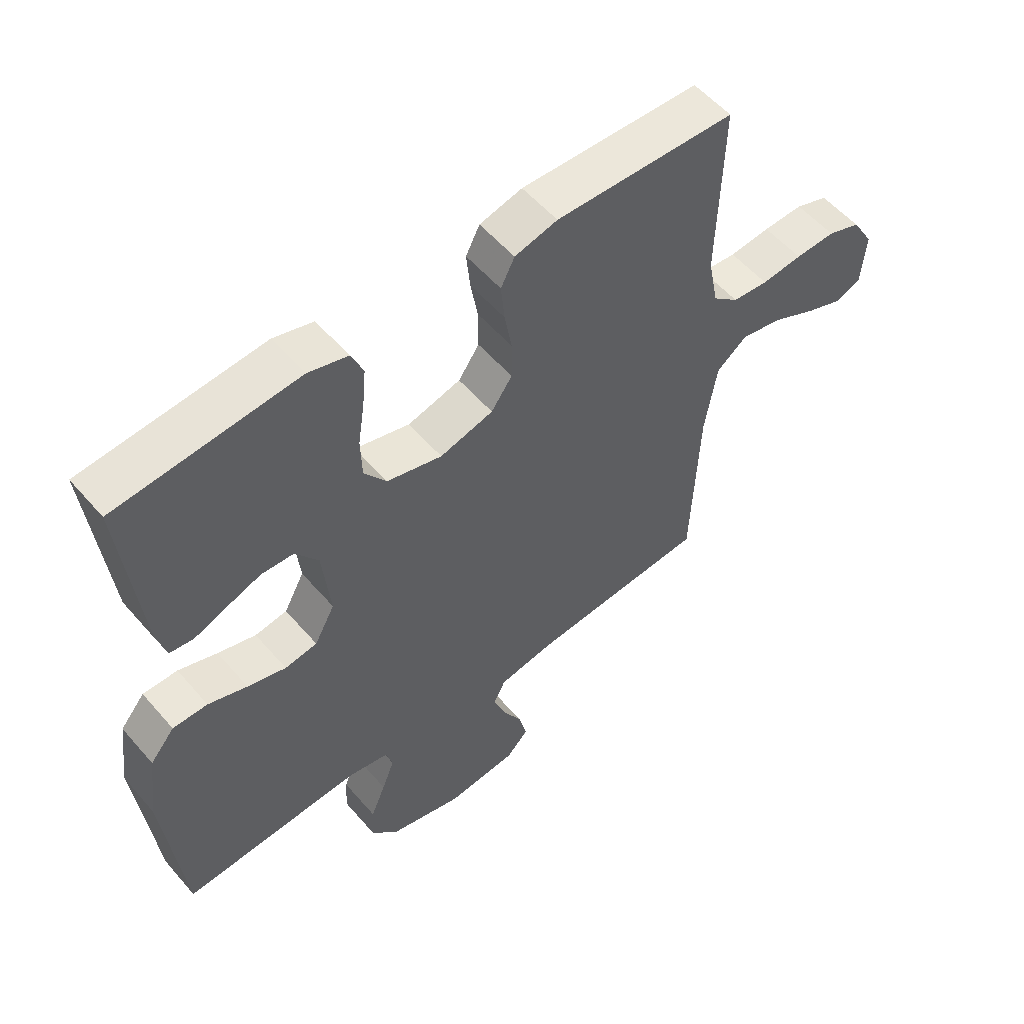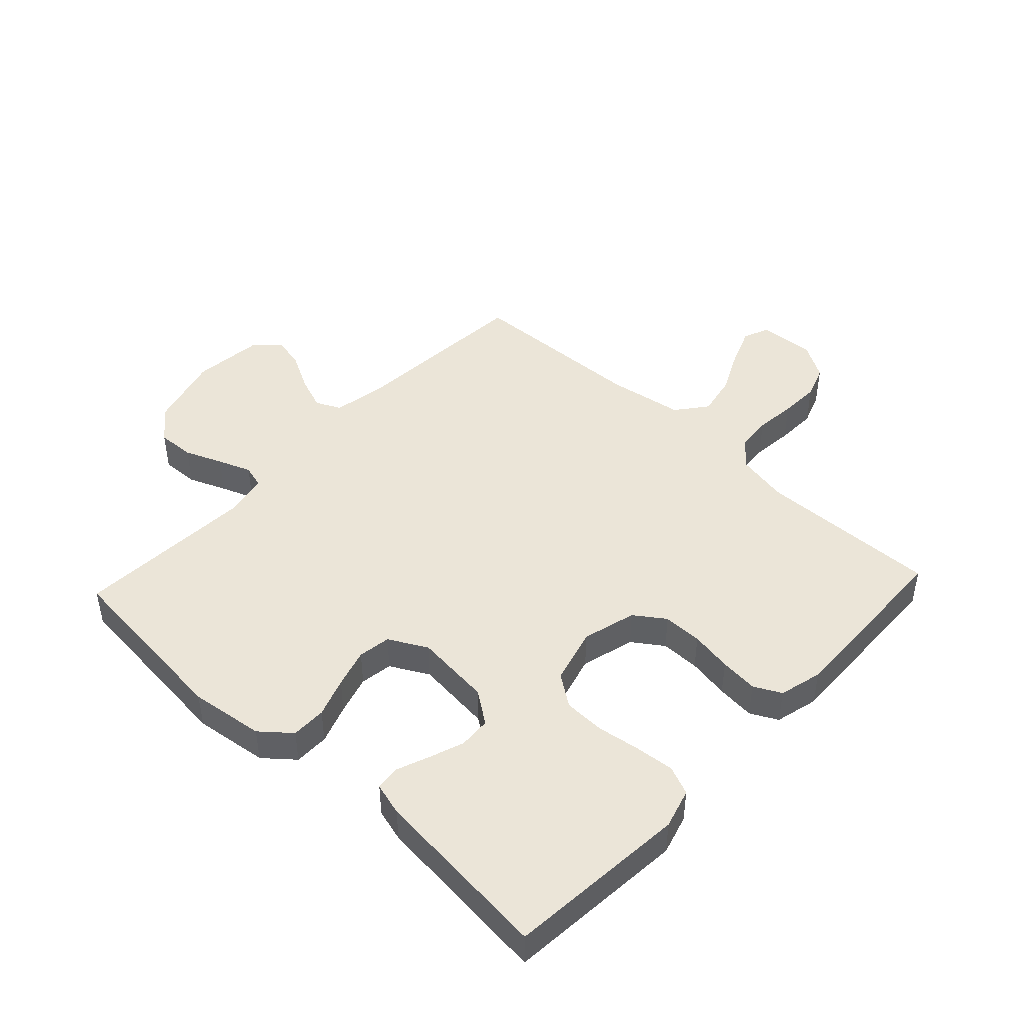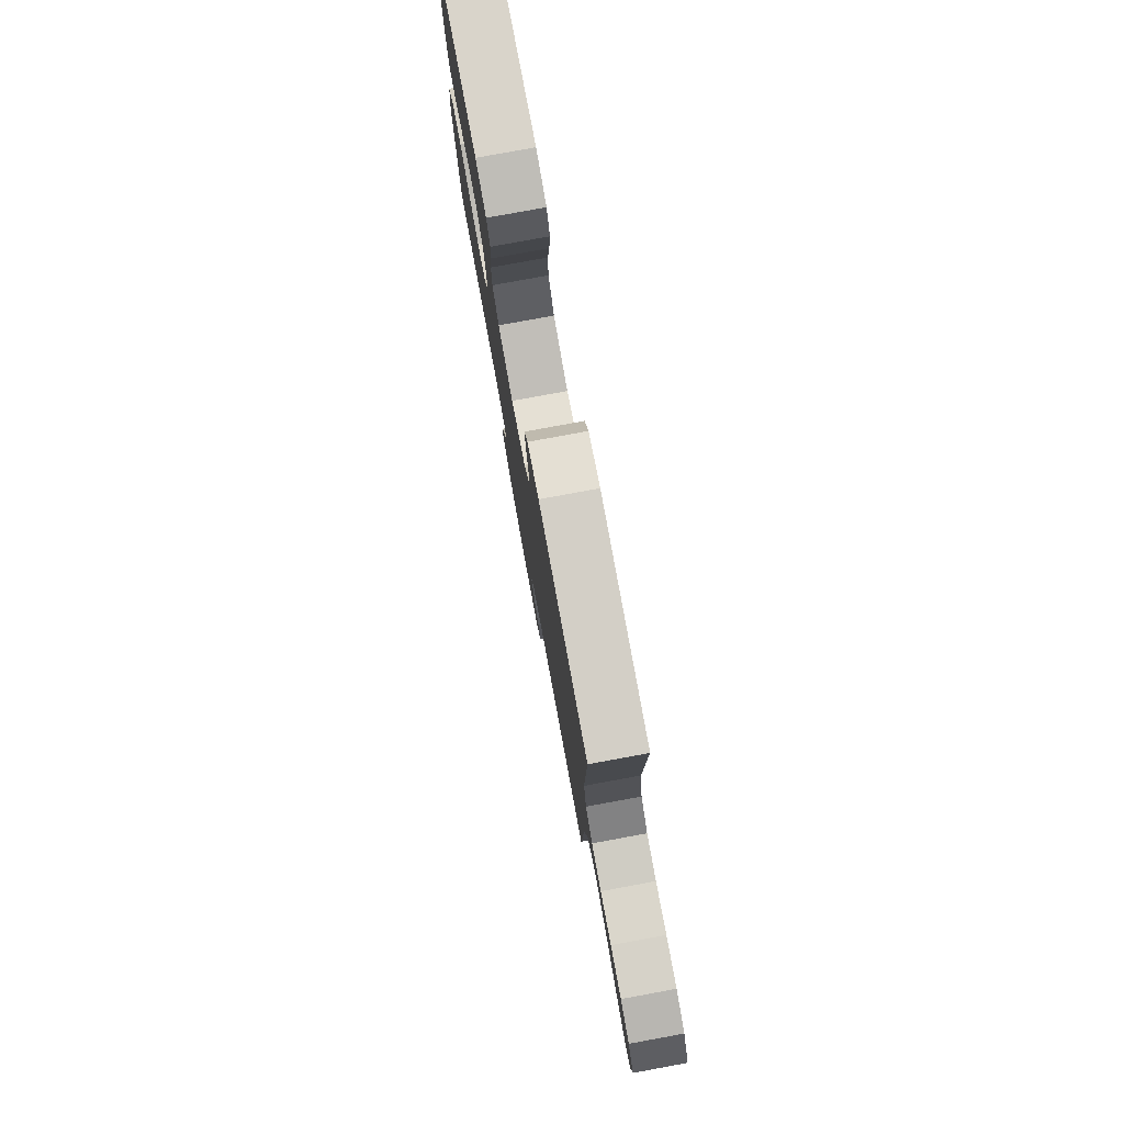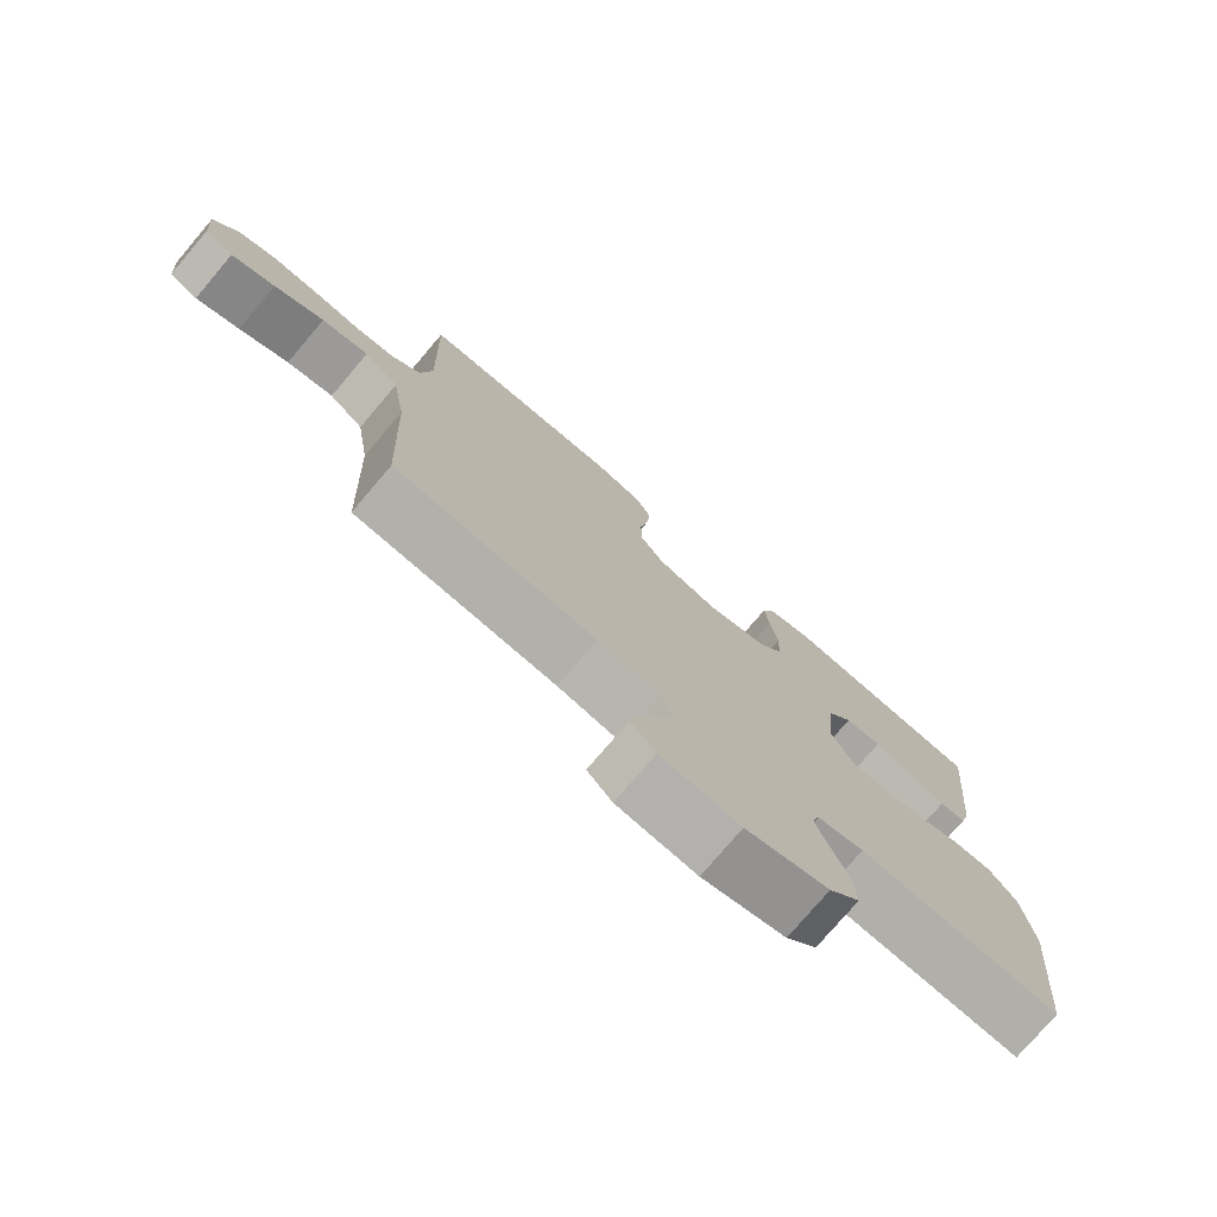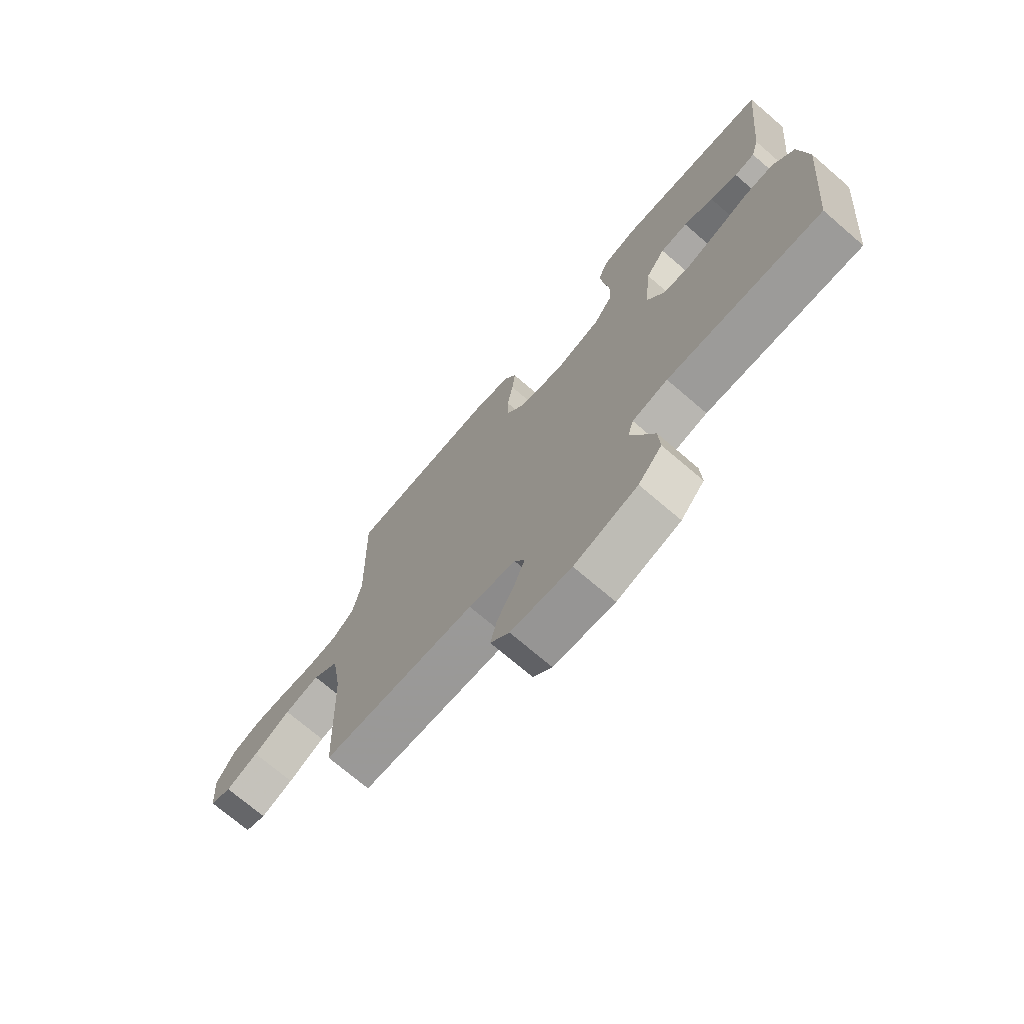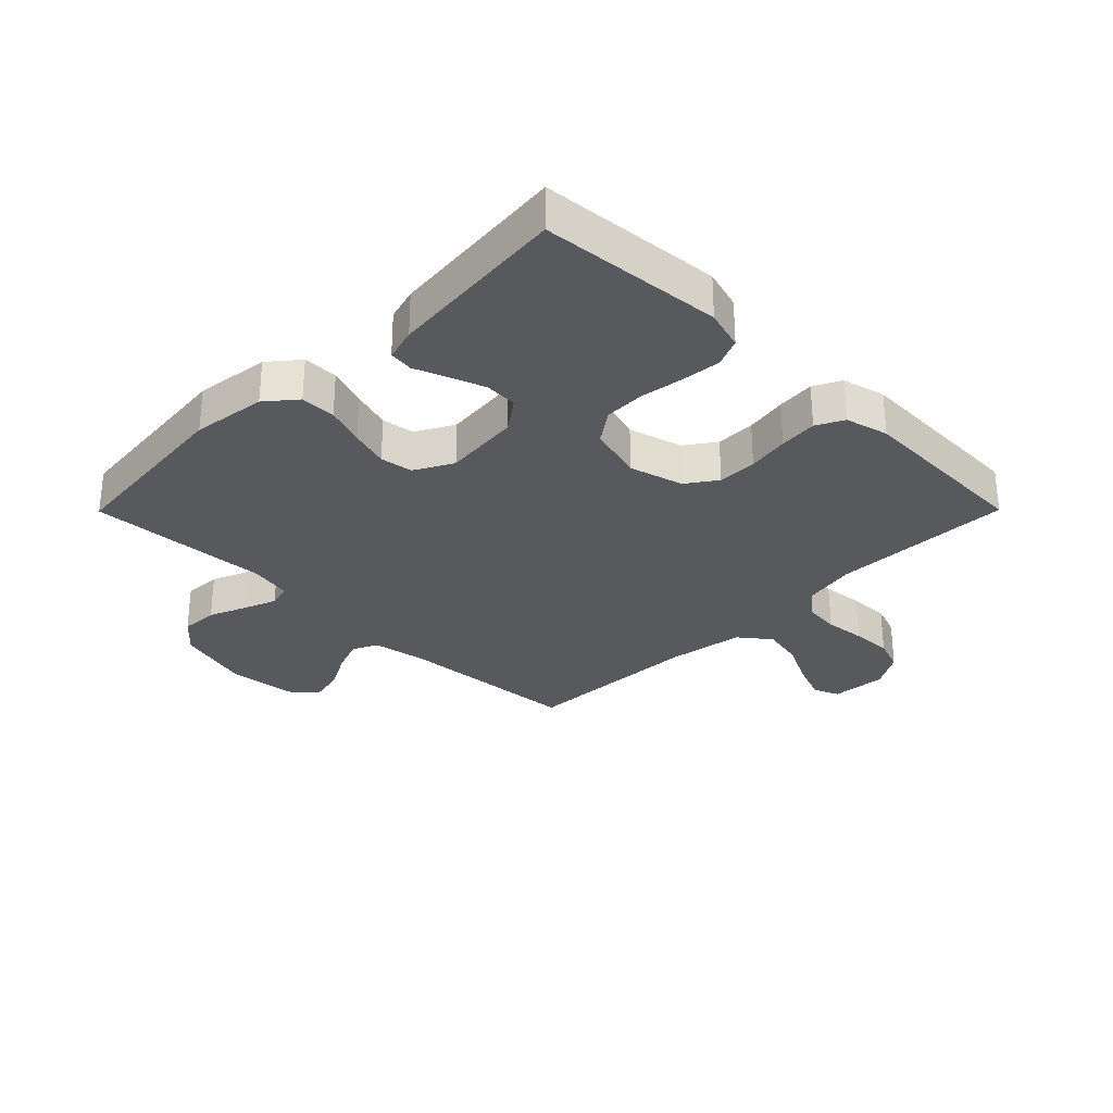
<metadata>
{"format":"obj","ext":"obj","renderer":"f3d","projection":"perspective","resolution":1024,"background":"white","views":[{"elev":55.4,"azim":-40.0,"up":"+Z"},{"elev":45.6,"azim":-46.9,"up":"+Y"},{"elev":79.3,"azim":79.6,"up":"+Z"},{"elev":-76.4,"azim":139.6,"up":"+Z"},{"elev":-72.5,"azim":-130.6,"up":"+Z"},{"elev":-29.8,"azim":-44.8,"up":"+Y"}]}
</metadata>
<code>
v 0.5 0.07 -0.5
v 0.2 0.07 -0.521
v 0.108 0.07 -0.537
v 0.088 0.07 -0.578
v 0.109 0.07 -0.634
v 0.142 0.07 -0.695
v 0.155 0.07 -0.75
v 0.118 0.07 -0.789
v 0 0.07 -0.801
v -0.123 0.07 -0.767
v -0.169 0.07 -0.715
v -0.166 0.07 -0.653
v -0.141 0.07 -0.592
v -0.12 0.07 -0.537
v -0.131 0.07 -0.498
v -0.2 0.07 -0.484
v -0.5 0.07 -0.5
v -0.53 0.07 -0.2
v -0.514 0.07 -0.078
v -0.473 0.07 -0.029
v -0.415 0.07 -0.029
v -0.35 0.07 -0.052
v -0.286 0.07 -0.071
v -0.232 0.07 -0.063
v -0.198 0.07 0
v -0.211 0.07 0.127
v -0.249 0.07 0.18
v -0.303 0.07 0.183
v -0.361 0.07 0.162
v -0.415 0.07 0.141
v -0.455 0.07 0.146
v -0.47 0.07 0.2
v -0.5 0.07 0.5
v -0.2 0.07 0.525
v -0.134 0.07 0.506
v -0.114 0.07 0.459
v -0.12 0.07 0.394
v -0.131 0.07 0.322
v -0.129 0.07 0.254
v -0.092 0.07 0.202
v 0 0.07 0.177
v 0.089 0.07 0.201
v 0.124 0.07 0.251
v 0.124 0.07 0.316
v 0.112 0.07 0.385
v 0.106 0.07 0.448
v 0.129 0.07 0.493
v 0.2 0.07 0.511
v 0.5 0.07 0.5
v 0.492 0.07 0.2
v 0.509 0.07 0.114
v 0.552 0.07 0.077
v 0.612 0.07 0.071
v 0.68 0.07 0.078
v 0.747 0.07 0.08
v 0.802 0.07 0.06
v 0.838 0.07 0
v 0.831 0.07 -0.092
v 0.789 0.07 -0.11
v 0.725 0.07 -0.085
v 0.652 0.07 -0.049
v 0.583 0.07 -0.035
v 0.532 0.07 -0.075
v 0.512 0.07 -0.2
v 0.5 0 -0.5
v 0.2 0 -0.521
v 0.108 0 -0.537
v 0.088 0 -0.578
v 0.109 0 -0.634
v 0.142 0 -0.695
v 0.155 0 -0.75
v 0.118 0 -0.789
v 0 0 -0.801
v -0.123 0 -0.767
v -0.169 0 -0.715
v -0.166 0 -0.653
v -0.141 0 -0.592
v -0.12 0 -0.537
v -0.131 0 -0.498
v -0.2 0 -0.484
v -0.5 0 -0.5
v -0.53 0 -0.2
v -0.514 0 -0.078
v -0.473 0 -0.029
v -0.415 0 -0.029
v -0.35 0 -0.052
v -0.286 0 -0.071
v -0.232 0 -0.063
v -0.198 0 0
v -0.211 0 0.127
v -0.249 0 0.18
v -0.303 0 0.183
v -0.361 0 0.162
v -0.415 0 0.141
v -0.455 0 0.146
v -0.47 0 0.2
v -0.5 0 0.5
v -0.2 0 0.525
v -0.134 0 0.506
v -0.114 0 0.459
v -0.12 0 0.394
v -0.131 0 0.322
v -0.129 0 0.254
v -0.092 0 0.202
v 0 0 0.177
v 0.089 0 0.201
v 0.124 0 0.251
v 0.124 0 0.316
v 0.112 0 0.385
v 0.106 0 0.448
v 0.129 0 0.493
v 0.2 0 0.511
v 0.5 0 0.5
v 0.492 0 0.2
v 0.509 0 0.114
v 0.552 0 0.077
v 0.612 0 0.071
v 0.68 0 0.078
v 0.747 0 0.08
v 0.802 0 0.06
v 0.838 0 0
v 0.831 0 -0.092
v 0.789 0 -0.11
v 0.725 0 -0.085
v 0.652 0 -0.049
v 0.583 0 -0.035
v 0.532 0 -0.075
v 0.512 0 -0.2
f 59 60 61
f 58 59 61
f 57 58 61
f 56 57 61
f 55 56 61
f 54 55 61
f 53 54 61
f 52 53 61 62
f 51 52 62 63
f 48 49 50
f 47 48 50
f 46 47 50
f 45 46 50
f 44 45 50
f 51 63 64
f 50 51 64
f 44 50 64
f 43 44 64
f 36 37 38
f 35 36 38
f 34 35 38
f 33 34 38
f 32 33 38
f 31 32 38
f 30 31 38
f 29 30 38
f 28 29 38 39
f 27 28 39 40
f 20 21 22
f 19 20 22
f 18 19 22
f 17 18 22
f 16 17 22
f 15 16 22 23
f 11 12 13
f 10 11 13
f 9 10 13
f 8 9 13
f 7 8 13
f 6 7 13
f 5 6 13
f 4 5 13 14
f 3 4 14 15
f 64 1 2
f 43 64 2
f 42 43 2
f 26 27 40 41
f 25 26 41
f 2 3 15
f 42 2 15
f 41 42 15
f 25 41 15
f 24 25 15
f 15 23 24
f 125 124 123
f 125 123 122
f 125 122 121
f 125 121 120
f 125 120 119
f 125 119 118
f 125 118 117
f 126 125 117 116
f 127 126 116 115
f 114 113 112
f 114 112 111
f 114 111 110
f 114 110 109
f 114 109 108
f 128 127 115
f 128 115 114
f 128 114 108
f 128 108 107
f 102 101 100
f 102 100 99
f 102 99 98
f 102 98 97
f 102 97 96
f 102 96 95
f 102 95 94
f 102 94 93
f 103 102 93 92
f 104 103 92 91
f 86 85 84
f 86 84 83
f 86 83 82
f 86 82 81
f 86 81 80
f 87 86 80 79
f 77 76 75
f 77 75 74
f 77 74 73
f 77 73 72
f 77 72 71
f 77 71 70
f 77 70 69
f 78 77 69 68
f 79 78 68 67
f 66 65 128
f 66 128 107
f 66 107 106
f 105 104 91 90
f 105 90 89
f 79 67 66
f 79 66 106
f 79 106 105
f 79 105 89
f 79 89 88
f 88 87 79
f 1 65 66 2
f 2 66 67 3
f 3 67 68 4
f 4 68 69 5
f 5 69 70 6
f 6 70 71 7
f 7 71 72 8
f 8 72 73 9
f 9 73 74 10
f 10 74 75 11
f 11 75 76 12
f 12 76 77 13
f 13 77 78 14
f 14 78 79 15
f 15 79 80 16
f 16 80 81 17
f 17 81 82 18
f 18 82 83 19
f 19 83 84 20
f 20 84 85 21
f 21 85 86 22
f 22 86 87 23
f 23 87 88 24
f 24 88 89 25
f 25 89 90 26
f 26 90 91 27
f 27 91 92 28
f 28 92 93 29
f 29 93 94 30
f 30 94 95 31
f 31 95 96 32
f 32 96 97 33
f 33 97 98 34
f 34 98 99 35
f 35 99 100 36
f 36 100 101 37
f 37 101 102 38
f 38 102 103 39
f 39 103 104 40
f 40 104 105 41
f 41 105 106 42
f 42 106 107 43
f 43 107 108 44
f 44 108 109 45
f 45 109 110 46
f 46 110 111 47
f 47 111 112 48
f 48 112 113 49
f 49 113 114 50
f 50 114 115 51
f 51 115 116 52
f 52 116 117 53
f 53 117 118 54
f 54 118 119 55
f 55 119 120 56
f 56 120 121 57
f 57 121 122 58
f 58 122 123 59
f 59 123 124 60
f 60 124 125 61
f 61 125 126 62
f 62 126 127 63
f 63 127 128 64
f 64 128 65 1

</code>
